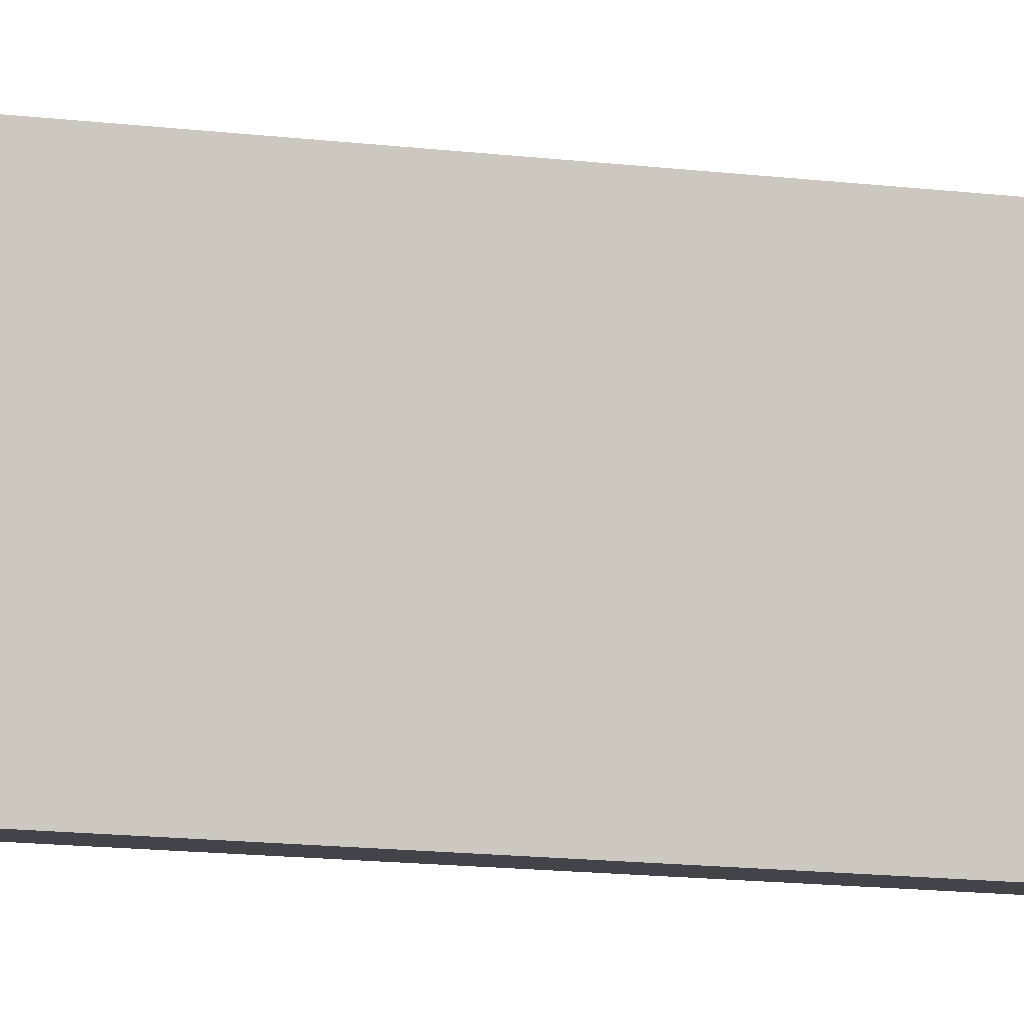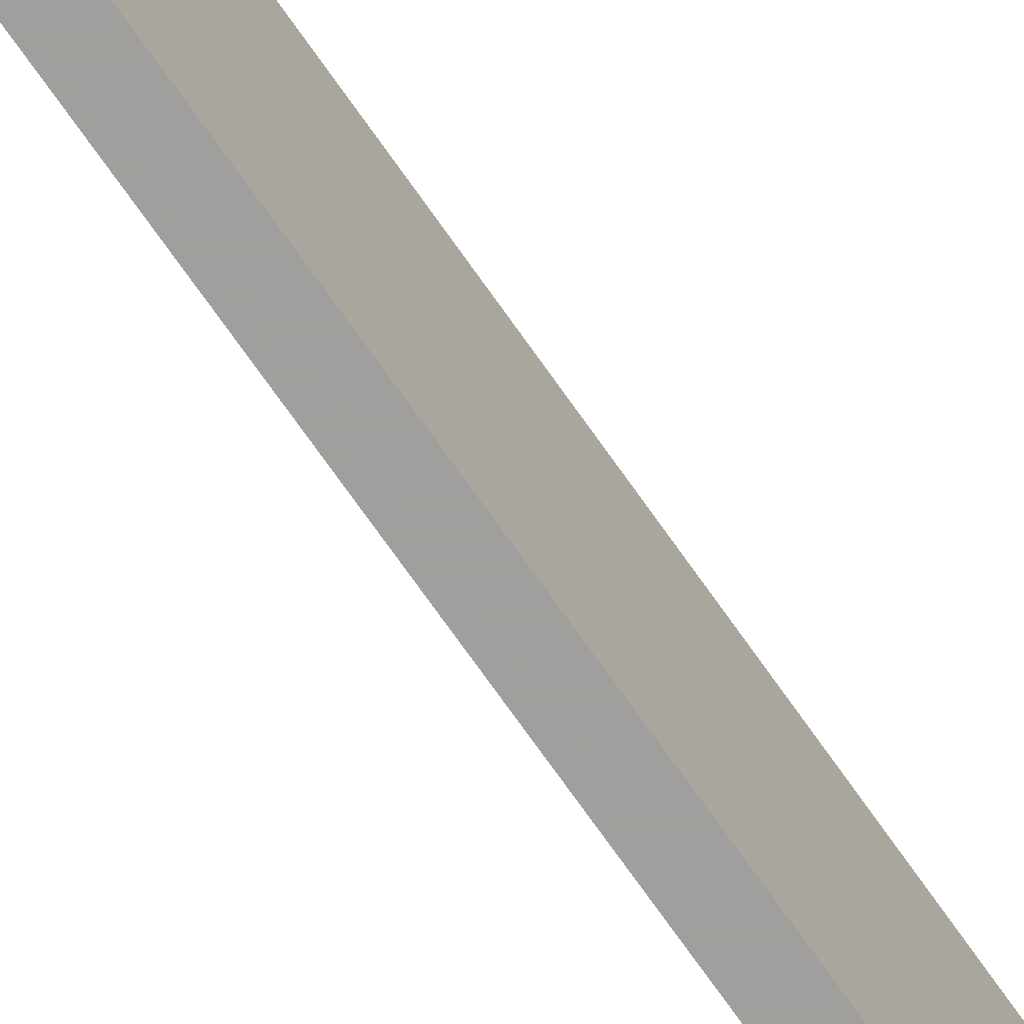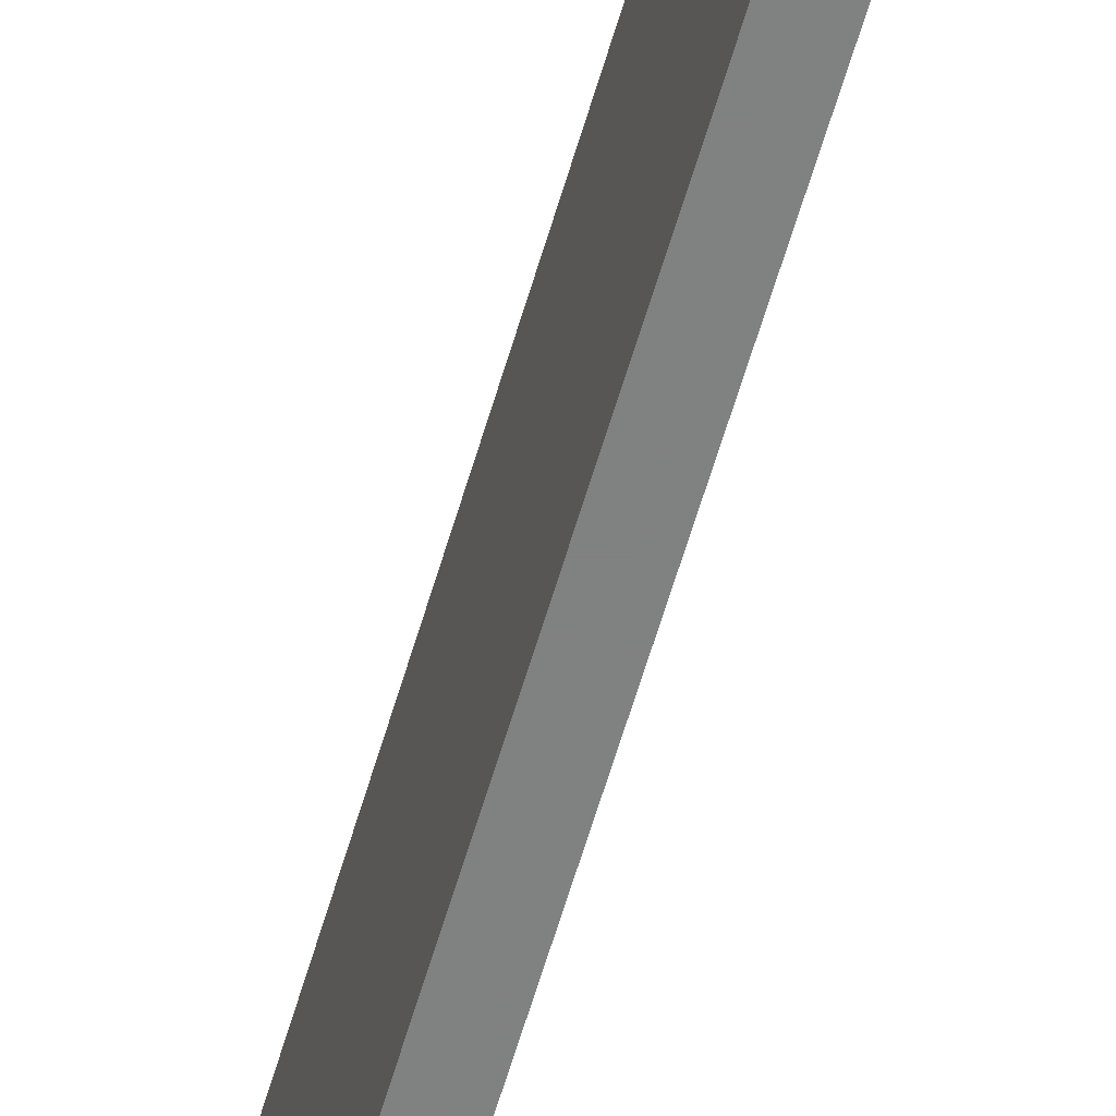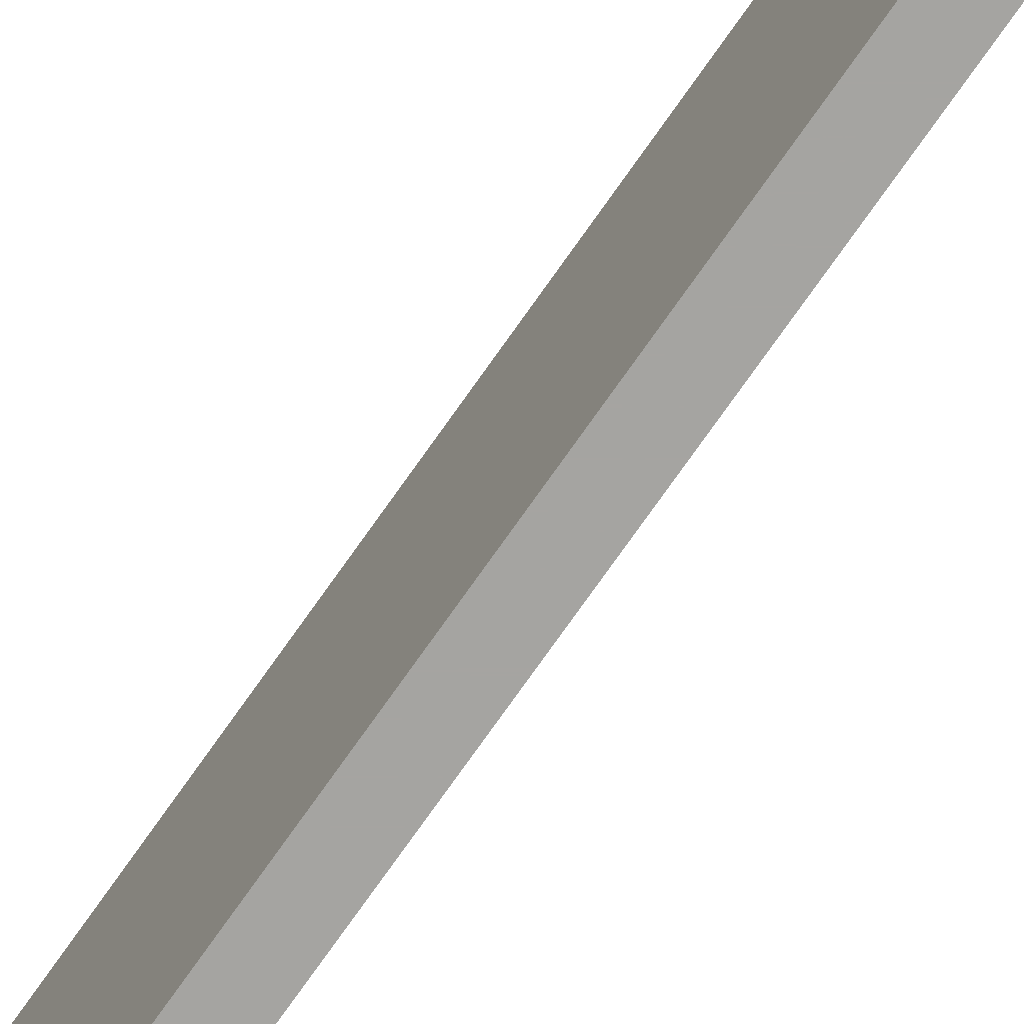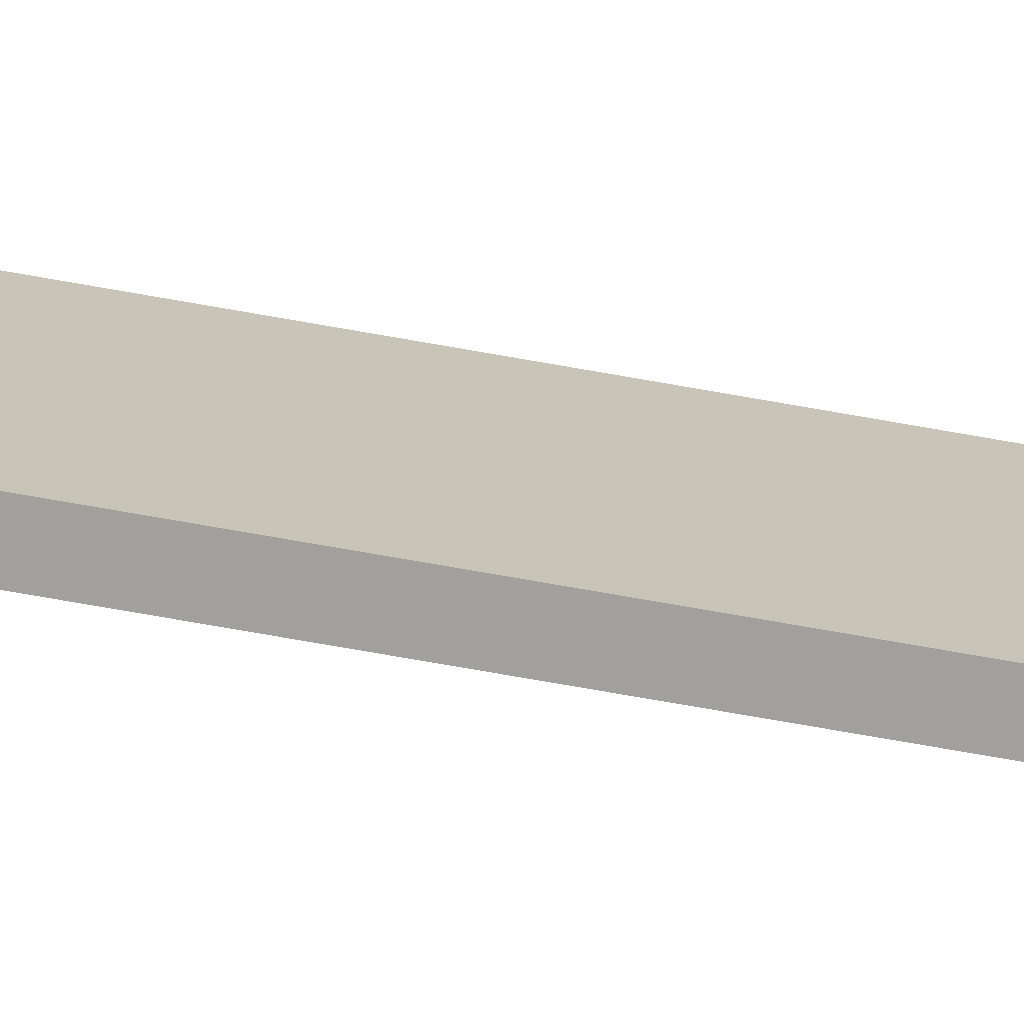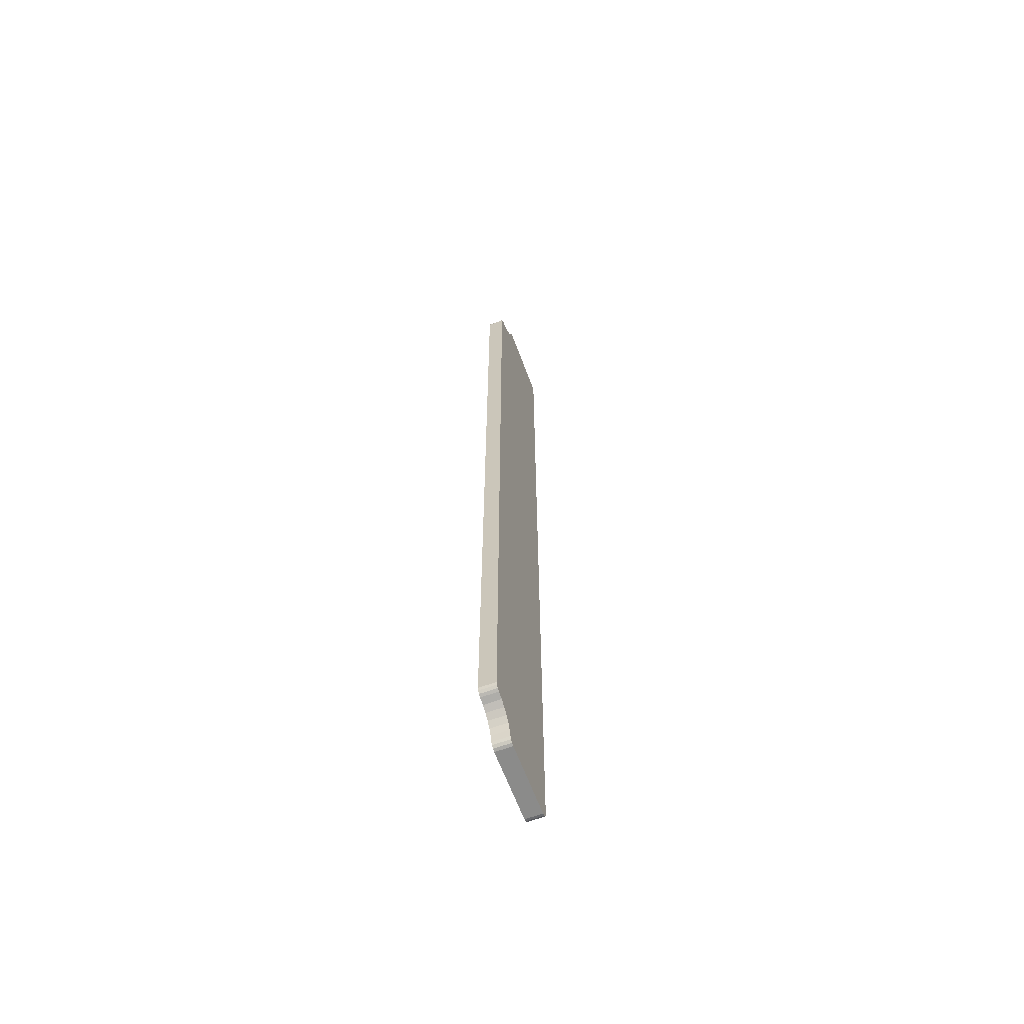
<metadata>
{"format":"obj","ext":"obj","renderer":"f3d","projection":"perspective","resolution":1024,"background":"white","views":[{"elev":-8.5,"azim":-114.2,"up":"+Z"},{"elev":-71.3,"azim":-145.1,"up":"+Z"},{"elev":-60.3,"azim":-16.1,"up":"+Z"},{"elev":-73.4,"azim":-34.9,"up":"+Z"},{"elev":-71.6,"azim":-100.1,"up":"+Z"},{"elev":-63.7,"azim":20.4,"up":"+Y"}]}
</metadata>
<code>
o 2389898082624
v 2325 -164 -702
v 2318 -164 -702
v 2325 257 -702
v 2325 257 -702
v 2318 -164 -702
v 2318 257 -702
v 2325 260 -699
v 2318 260 -699
v 2325 260 -666.7
v 2325 260 -666.7
v 2318 260 -699
v 2318 260 -666.7
v 2318 245.2 -651.5
v 2325 245.2 -651.5
v 2318 246 -654.5
v 2318 246 -654.5
v 2325 245.2 -651.5
v 2325 246 -654.5
v 2318 246 -654.5
v 2325 246 -654.5
v 2318 247.4 -657.2
v 2318 247.4 -657.2
v 2325 246 -654.5
v 2325 247.4 -657.2
v 2318 247.4 -657.2
v 2325 247.4 -657.2
v 2318 249.4 -659.6
v 2318 249.4 -659.6
v 2325 247.4 -657.2
v 2325 249.4 -659.6
v 2318 249.4 -659.6
v 2325 249.4 -659.6
v 2318 251.8 -661.6
v 2318 251.8 -661.6
v 2325 249.4 -659.6
v 2325 251.8 -661.6
v 2318 251.8 -661.6
v 2325 251.8 -661.6
v 2318 254.5 -663
v 2318 254.5 -663
v 2325 251.8 -661.6
v 2325 254.5 -663
v 2318 254.5 -663
v 2325 254.5 -663
v 2318 257.5 -663.8
v 2318 257.5 -663.8
v 2325 254.5 -663
v 2325 257.5 -663.8
v 2318 -149.3 -649
v 2325 -149.3 -649
v 2318 242.3 -649
v 2318 242.3 -649
v 2325 -149.3 -649
v 2325 242.3 -649
v 2325 -152.2 -651.5
v 2318 -152.2 -651.5
v 2325 -153 -654.5
v 2325 -153 -654.5
v 2318 -152.2 -651.5
v 2318 -153 -654.5
v 2325 -153 -654.5
v 2318 -153 -654.5
v 2325 -154.4 -657.2
v 2325 -154.4 -657.2
v 2318 -153 -654.5
v 2318 -154.4 -657.2
v 2325 -154.4 -657.2
v 2318 -154.4 -657.2
v 2325 -156.4 -659.6
v 2325 -156.4 -659.6
v 2318 -154.4 -657.2
v 2318 -156.4 -659.6
v 2325 -156.4 -659.6
v 2318 -156.4 -659.6
v 2325 -158.8 -661.6
v 2325 -158.8 -661.6
v 2318 -156.4 -659.6
v 2318 -158.8 -661.6
v 2325 -158.8 -661.6
v 2318 -158.8 -661.6
v 2325 -161.5 -663
v 2325 -161.5 -663
v 2318 -158.8 -661.6
v 2318 -161.5 -663
v 2325 -161.5 -663
v 2318 -161.5 -663
v 2325 -164.5 -663.8
v 2325 -164.5 -663.8
v 2318 -161.5 -663
v 2318 -164.5 -663.8
v 2318 -167 -666.7
v 2318 -167 -699
v 2325 -167 -666.7
v 2325 -167 -666.7
v 2318 -167 -699
v 2325 -167 -699
v 2325 -167 -699
v 2325 260 -699
v 2325 -167 -666.7
v 2325 -167 -666.7
v 2325 260 -699
v 2325 260 -666.7
v 2325 -167 -666.7
v 2325 260 -666.7
v 2325 -161.5 -663
v 2325 -161.5 -663
v 2325 260 -666.7
v 2325 254.5 -663
v 2325 -161.5 -663
v 2325 254.5 -663
v 2325 -158.8 -661.6
v 2325 -158.8 -661.6
v 2325 254.5 -663
v 2325 251.8 -661.6
v 2325 -158.8 -661.6
v 2325 251.8 -661.6
v 2325 -156.4 -659.6
v 2325 -156.4 -659.6
v 2325 251.8 -661.6
v 2325 249.4 -659.6
v 2325 -156.4 -659.6
v 2325 249.4 -659.6
v 2325 -154.4 -657.2
v 2325 -154.4 -657.2
v 2325 249.4 -659.6
v 2325 247.4 -657.2
v 2325 -154.4 -657.2
v 2325 247.4 -657.2
v 2325 -153 -654.5
v 2325 -153 -654.5
v 2325 247.4 -657.2
v 2325 246 -654.5
v 2325 -153 -654.5
v 2325 246 -654.5
v 2325 -152.2 -651.5
v 2325 -152.2 -651.5
v 2325 246 -654.5
v 2325 -149.3 -649
v 2325 -152.2 -651.5
v 2325 -149.3 -649
v 2325 -151.7 -650.2
v 2325 -151.7 -650.2
v 2325 -149.3 -649
v 2325 -150.6 -649.3
v 2325 260 -699
v 2325 -167 -699
v 2325 -164 -702
v 2325 -164 -702
v 2325 -167 -699
v 2325 -166.8 -700.1
v 2325 -164 -702
v 2325 -166.8 -700.1
v 2325 -166.1 -701.1
v 2325 -166.1 -701.1
v 2325 -165.1 -701.8
v 2325 -164 -702
v 2325 -164 -702
v 2325 257 -702
v 2325 260 -699
v 2325 260 -699
v 2325 257 -702
v 2325 259.8 -700.1
v 2325 259.8 -700.1
v 2325 257 -702
v 2325 259.1 -701.1
v 2325 259.1 -701.1
v 2325 257 -702
v 2325 258.1 -701.8
v 2325 260 -666.7
v 2325 259.7 -665.4
v 2325 254.5 -663
v 2325 254.5 -663
v 2325 259.7 -665.4
v 2325 257.5 -663.8
v 2325 257.5 -663.8
v 2325 259.7 -665.4
v 2325 258.8 -664.3
v 2325 246 -654.5
v 2325 245.2 -651.5
v 2325 -149.3 -649
v 2325 -149.3 -649
v 2325 245.2 -651.5
v 2325 242.3 -649
v 2325 242.3 -649
v 2325 245.2 -651.5
v 2325 244.7 -650.2
v 2325 242.3 -649
v 2325 244.7 -650.2
v 2325 243.6 -649.3
v 2325 -167 -666.7
v 2325 -161.5 -663
v 2325 -166.7 -665.4
v 2325 -166.7 -665.4
v 2325 -161.5 -663
v 2325 -164.5 -663.8
v 2325 -166.7 -665.4
v 2325 -164.5 -663.8
v 2325 -165.8 -664.3
v 2318 -164 -702
v 2318 260 -699
v 2318 257 -702
v 2318 257 -702
v 2318 260 -699
v 2318 259.8 -700.1
v 2318 257 -702
v 2318 259.8 -700.1
v 2318 259.1 -701.1
v 2318 -165.1 -701.8
v 2318 -166.1 -701.1
v 2318 -164 -702
v 2318 -164 -702
v 2318 -166.1 -701.1
v 2318 -166.8 -700.1
v 2318 -164 -702
v 2318 -166.8 -700.1
v 2318 -167 -699
v 2318 -164 -702
v 2318 -167 -699
v 2318 260 -699
v 2318 260 -699
v 2318 -167 -699
v 2318 -167 -666.7
v 2318 260 -699
v 2318 -167 -666.7
v 2318 260 -666.7
v 2318 260 -666.7
v 2318 -167 -666.7
v 2318 -161.5 -663
v 2318 260 -666.7
v 2318 -161.5 -663
v 2318 254.5 -663
v 2318 254.5 -663
v 2318 -161.5 -663
v 2318 -158.8 -661.6
v 2318 254.5 -663
v 2318 -158.8 -661.6
v 2318 251.8 -661.6
v 2318 251.8 -661.6
v 2318 -158.8 -661.6
v 2318 -156.4 -659.6
v 2318 251.8 -661.6
v 2318 -156.4 -659.6
v 2318 249.4 -659.6
v 2318 249.4 -659.6
v 2318 -156.4 -659.6
v 2318 -154.4 -657.2
v 2318 249.4 -659.6
v 2318 -154.4 -657.2
v 2318 247.4 -657.2
v 2318 247.4 -657.2
v 2318 -154.4 -657.2
v 2318 -153 -654.5
v 2318 247.4 -657.2
v 2318 -153 -654.5
v 2318 246 -654.5
v 2318 246 -654.5
v 2318 -153 -654.5
v 2318 -152.2 -651.5
v 2318 246 -654.5
v 2318 -152.2 -651.5
v 2318 -149.3 -649
v 2318 -149.3 -649
v 2318 -152.2 -651.5
v 2318 -151.7 -650.2
v 2318 -149.3 -649
v 2318 -151.7 -650.2
v 2318 -150.6 -649.3
v 2318 -167 -666.7
v 2318 -166.7 -665.4
v 2318 -161.5 -663
v 2318 -161.5 -663
v 2318 -166.7 -665.4
v 2318 -164.5 -663.8
v 2318 -164.5 -663.8
v 2318 -166.7 -665.4
v 2318 -165.8 -664.3
v 2318 246 -654.5
v 2318 -149.3 -649
v 2318 245.2 -651.5
v 2318 245.2 -651.5
v 2318 -149.3 -649
v 2318 242.3 -649
v 2318 245.2 -651.5
v 2318 242.3 -649
v 2318 244.7 -650.2
v 2318 244.7 -650.2
v 2318 242.3 -649
v 2318 243.6 -649.3
v 2318 260 -666.7
v 2318 254.5 -663
v 2318 259.7 -665.4
v 2318 259.7 -665.4
v 2318 254.5 -663
v 2318 257.5 -663.8
v 2318 259.7 -665.4
v 2318 257.5 -663.8
v 2318 258.8 -664.3
v 2318 259.1 -701.1
v 2318 258.1 -701.8
v 2318 257 -702
v 2318 -164 -702
v 2325 -164 -702
v 2318 -165.1 -701.8
v 2318 -165.1 -701.8
v 2325 -164 -702
v 2325 -165.1 -701.8
v 2318 -165.1 -701.8
v 2325 -165.1 -701.8
v 2325 -166.1 -701.1
v 2318 -165.1 -701.8
v 2325 -166.1 -701.1
v 2318 -166.1 -701.1
v 2318 -166.1 -701.1
v 2325 -166.1 -701.1
v 2325 -166.8 -700.1
v 2318 -166.1 -701.1
v 2325 -166.8 -700.1
v 2318 -166.8 -700.1
v 2318 -166.8 -700.1
v 2325 -166.8 -700.1
v 2318 -167 -699
v 2318 -167 -699
v 2325 -166.8 -700.1
v 2325 -167 -699
v 2318 -167 -666.7
v 2325 -167 -666.7
v 2318 -166.7 -665.4
v 2318 -166.7 -665.4
v 2325 -167 -666.7
v 2325 -166.7 -665.4
v 2318 -166.7 -665.4
v 2325 -166.7 -665.4
v 2318 -165.8 -664.3
v 2318 -165.8 -664.3
v 2325 -166.7 -665.4
v 2325 -165.8 -664.3
v 2318 -165.8 -664.3
v 2325 -165.8 -664.3
v 2318 -164.5 -663.8
v 2318 -164.5 -663.8
v 2325 -165.8 -664.3
v 2325 -164.5 -663.8
v 2318 -152.2 -651.5
v 2325 -152.2 -651.5
v 2318 -151.7 -650.2
v 2318 -151.7 -650.2
v 2325 -152.2 -651.5
v 2325 -151.7 -650.2
v 2318 -151.7 -650.2
v 2325 -151.7 -650.2
v 2318 -150.6 -649.3
v 2318 -150.6 -649.3
v 2325 -151.7 -650.2
v 2325 -150.6 -649.3
v 2318 -150.6 -649.3
v 2325 -150.6 -649.3
v 2318 -149.3 -649
v 2318 -149.3 -649
v 2325 -150.6 -649.3
v 2325 -149.3 -649
v 2318 260 -699
v 2325 260 -699
v 2318 259.8 -700.1
v 2318 259.8 -700.1
v 2325 260 -699
v 2325 259.8 -700.1
v 2318 259.8 -700.1
v 2325 259.8 -700.1
v 2325 259.1 -701.1
v 2318 259.8 -700.1
v 2325 259.1 -701.1
v 2318 259.1 -701.1
v 2318 259.1 -701.1
v 2325 259.1 -701.1
v 2325 258.1 -701.8
v 2318 259.1 -701.1
v 2325 258.1 -701.8
v 2318 258.1 -701.8
v 2318 258.1 -701.8
v 2325 258.1 -701.8
v 2318 257 -702
v 2318 257 -702
v 2325 258.1 -701.8
v 2325 257 -702
v 2318 257.5 -663.8
v 2325 257.5 -663.8
v 2318 258.8 -664.3
v 2318 258.8 -664.3
v 2325 257.5 -663.8
v 2325 258.8 -664.3
v 2318 258.8 -664.3
v 2325 258.8 -664.3
v 2318 259.7 -665.4
v 2318 259.7 -665.4
v 2325 258.8 -664.3
v 2325 259.7 -665.4
v 2318 259.7 -665.4
v 2325 259.7 -665.4
v 2318 260 -666.7
v 2318 260 -666.7
v 2325 259.7 -665.4
v 2325 260 -666.7
v 2318 242.3 -649
v 2325 242.3 -649
v 2318 243.6 -649.3
v 2318 243.6 -649.3
v 2325 242.3 -649
v 2325 243.6 -649.3
v 2318 243.6 -649.3
v 2325 243.6 -649.3
v 2318 244.7 -650.2
v 2318 244.7 -650.2
v 2325 243.6 -649.3
v 2325 244.7 -650.2
v 2318 244.7 -650.2
v 2325 244.7 -650.2
v 2318 245.2 -651.5
v 2318 245.2 -651.5
v 2325 244.7 -650.2
v 2325 245.2 -651.5
f 1 2 3
f 4 5 6
f 7 8 9
f 10 11 12
f 13 14 15
f 16 17 18
f 19 20 21
f 22 23 24
f 25 26 27
f 28 29 30
f 31 32 33
f 34 35 36
f 37 38 39
f 40 41 42
f 43 44 45
f 46 47 48
f 49 50 51
f 52 53 54
f 55 56 57
f 58 59 60
f 61 62 63
f 64 65 66
f 67 68 69
f 70 71 72
f 73 74 75
f 76 77 78
f 79 80 81
f 82 83 84
f 85 86 87
f 88 89 90
f 91 92 93
f 94 95 96
f 97 98 99
f 100 101 102
f 103 104 105
f 106 107 108
f 109 110 111
f 112 113 114
f 115 116 117
f 118 119 120
f 121 122 123
f 124 125 126
f 127 128 129
f 130 131 132
f 133 134 135
f 136 137 138
f 139 140 141
f 142 143 144
f 145 146 147
f 148 149 150
f 151 152 153
f 154 155 156
f 157 158 159
f 160 161 162
f 163 164 165
f 166 167 168
f 169 170 171
f 172 173 174
f 175 176 177
f 178 179 180
f 181 182 183
f 184 185 186
f 187 188 189
f 190 191 192
f 193 194 195
f 196 197 198
f 199 200 201
f 202 203 204
f 205 206 207
f 208 209 210
f 211 212 213
f 214 215 216
f 217 218 219
f 220 221 222
f 223 224 225
f 226 227 228
f 229 230 231
f 232 233 234
f 235 236 237
f 238 239 240
f 241 242 243
f 244 245 246
f 247 248 249
f 250 251 252
f 253 254 255
f 256 257 258
f 259 260 261
f 262 263 264
f 265 266 267
f 268 269 270
f 271 272 273
f 274 275 276
f 277 278 279
f 280 281 282
f 283 284 285
f 286 287 288
f 289 290 291
f 292 293 294
f 295 296 297
f 298 299 300
f 301 302 303
f 304 305 306
f 307 308 309
f 310 311 312
f 313 314 315
f 316 317 318
f 319 320 321
f 322 323 324
f 325 326 327
f 328 329 330
f 331 332 333
f 334 335 336
f 337 338 339
f 340 341 342
f 343 344 345
f 346 347 348
f 349 350 351
f 352 353 354
f 355 356 357
f 358 359 360
f 361 362 363
f 364 365 366
f 367 368 369
f 370 371 372
f 373 374 375
f 376 377 378
f 379 380 381
f 382 383 384
f 385 386 387
f 388 389 390
f 391 392 393
f 394 395 396
f 397 398 399
f 400 401 402
f 403 404 405
f 406 407 408
f 409 410 411
f 412 413 414
f 415 416 417
f 418 419 420

</code>
